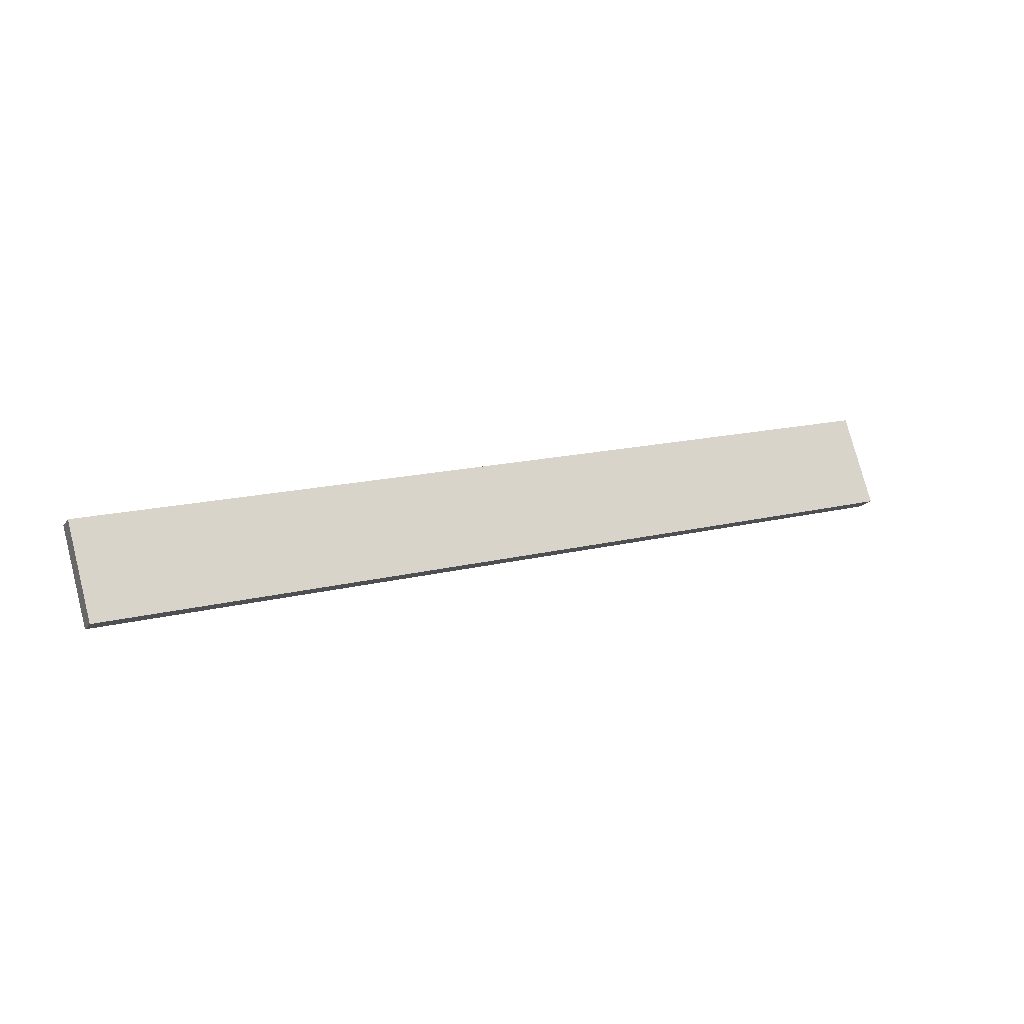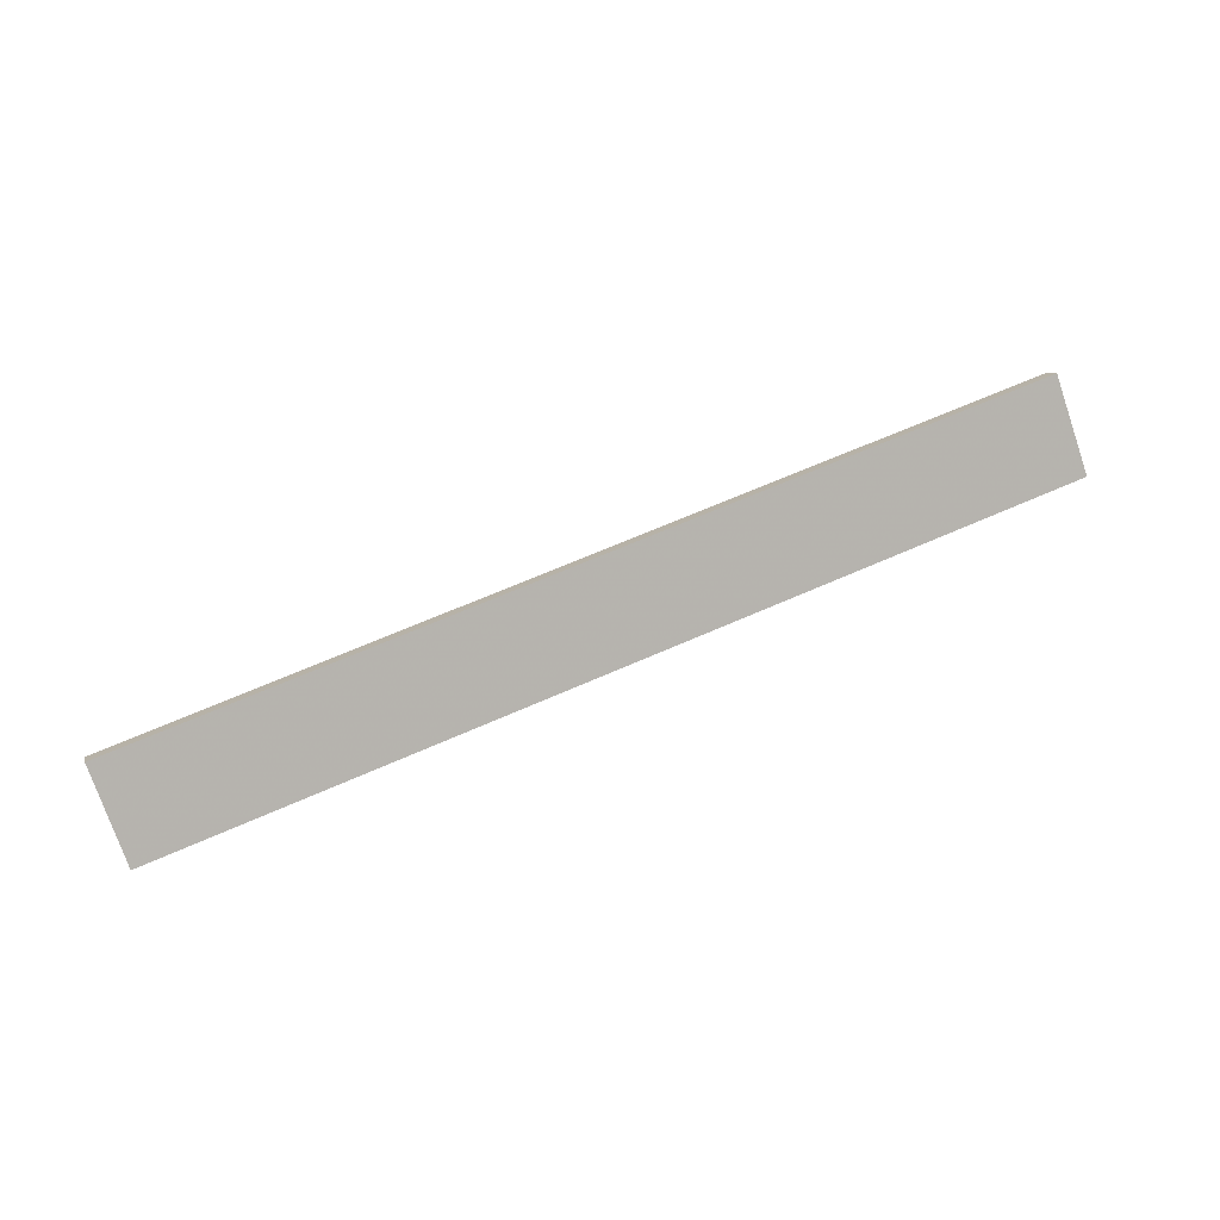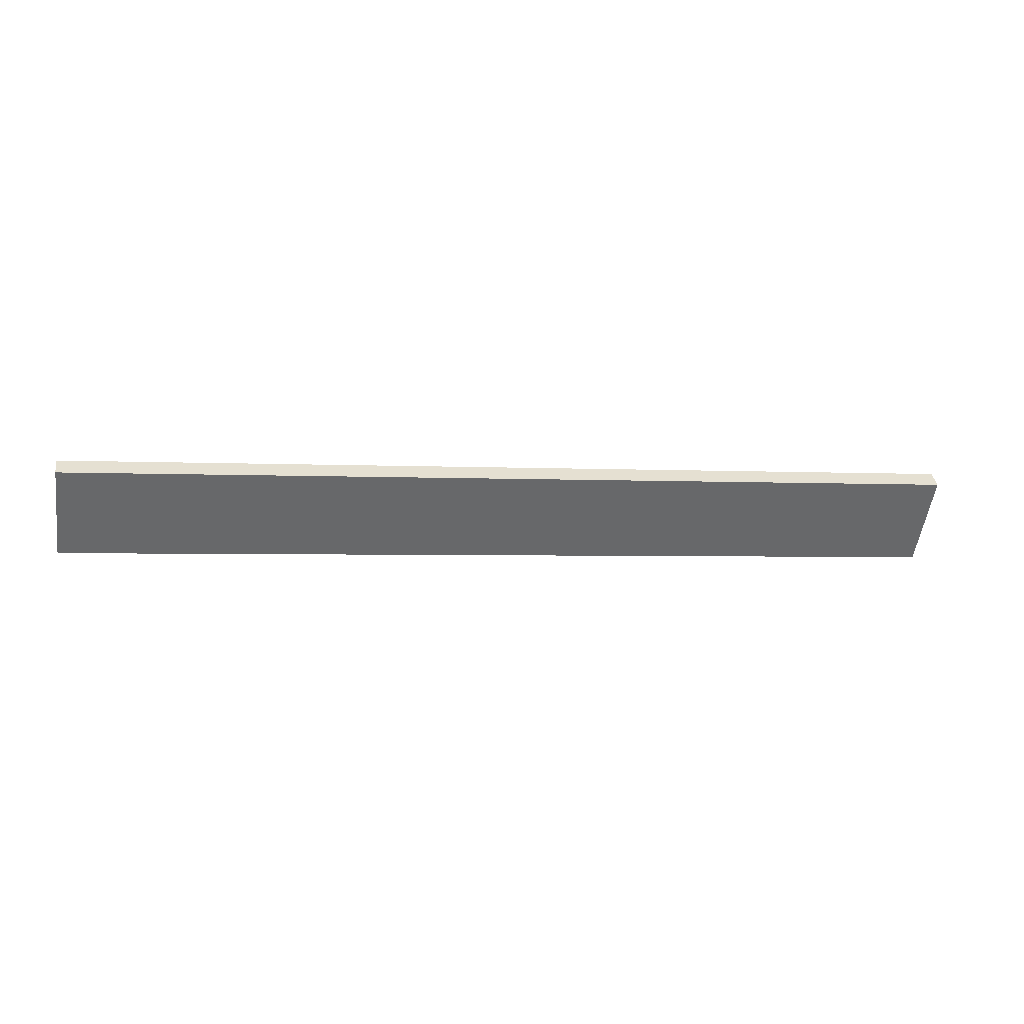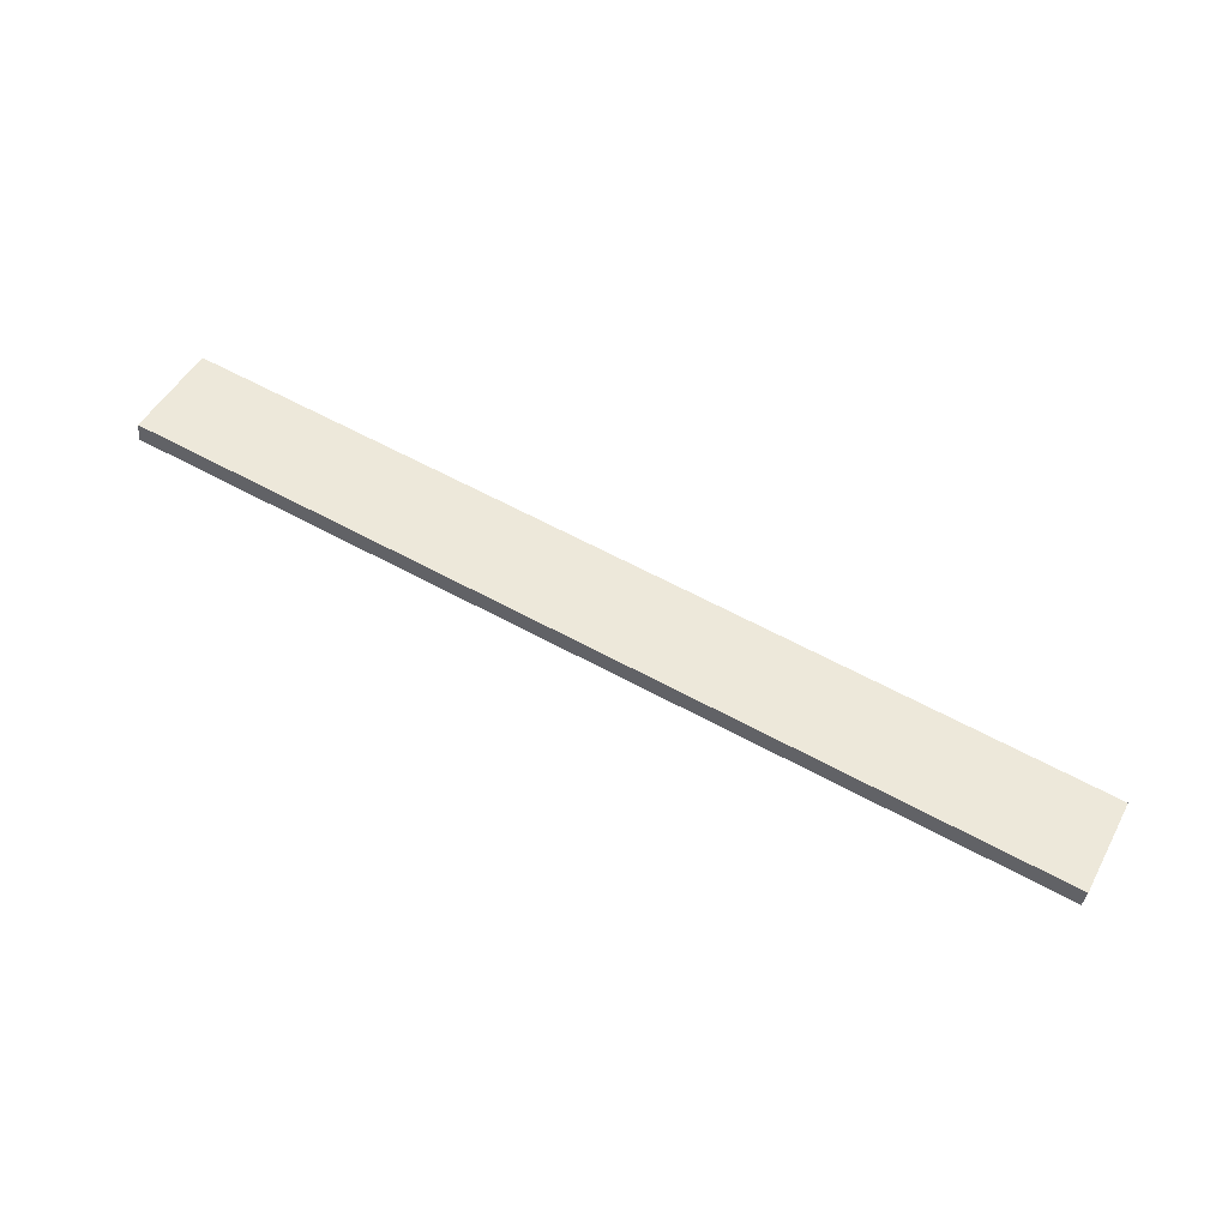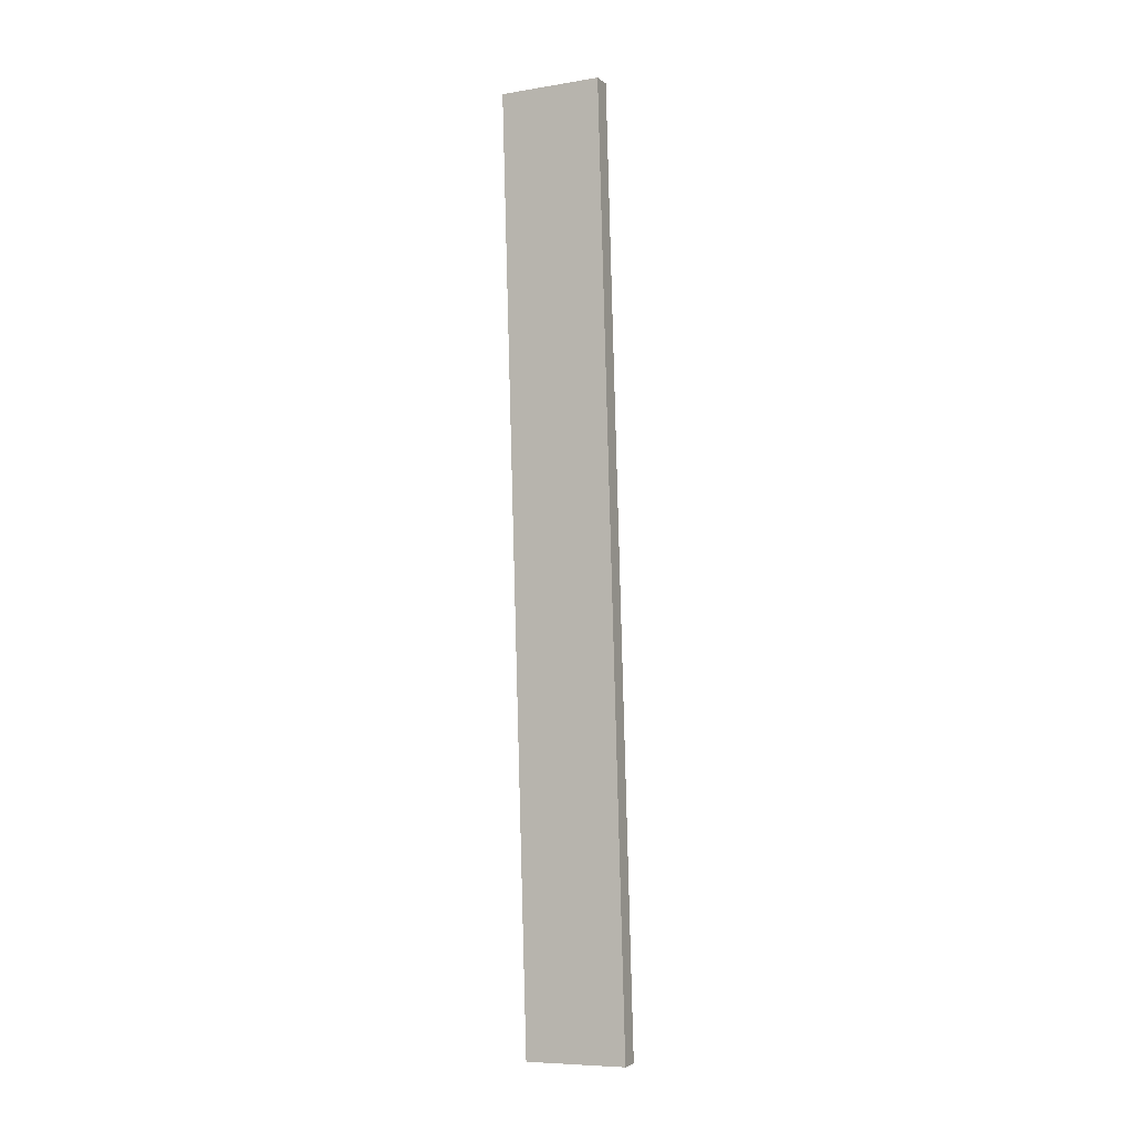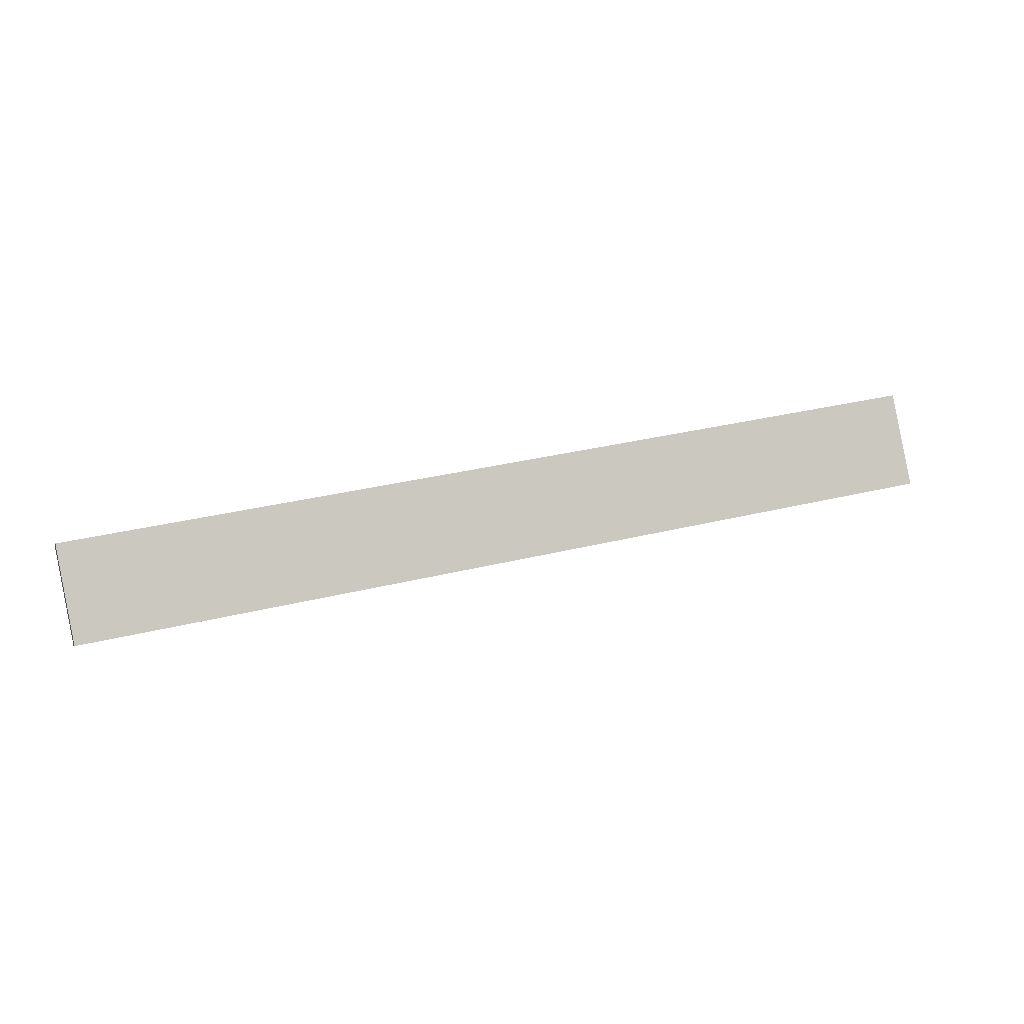
<metadata>
{"format":"obj","ext":"obj","renderer":"f3d","projection":"perspective","resolution":1024,"background":"white","views":[{"elev":7.8,"azim":144.3,"up":"+Z"},{"elev":78.0,"azim":-20.4,"up":"+Y"},{"elev":13.4,"azim":-17.6,"up":"+Z"},{"elev":77.3,"azim":-148.9,"up":"+Y"},{"elev":79.6,"azim":91.8,"up":"+Y"},{"elev":20.9,"azim":154.1,"up":"+Z"}]}
</metadata>
<code>
o WoodenBrokenPlanks_253
v 203 12.68 95.36
v 39.19 30.14 104.9
v 39.04 37.66 88.51
v 202.8 20.2 79.01
v 203.4 15.84 96.81
v 203.3 23.36 80.46
v 39.46 40.82 89.96
v 39.61 33.3 106.3
f 1 2 3 4
f 5 6 7 8
f 1 4 6 5
f 4 3 7 6
f 3 2 8 7
f 2 1 5 8

</code>
